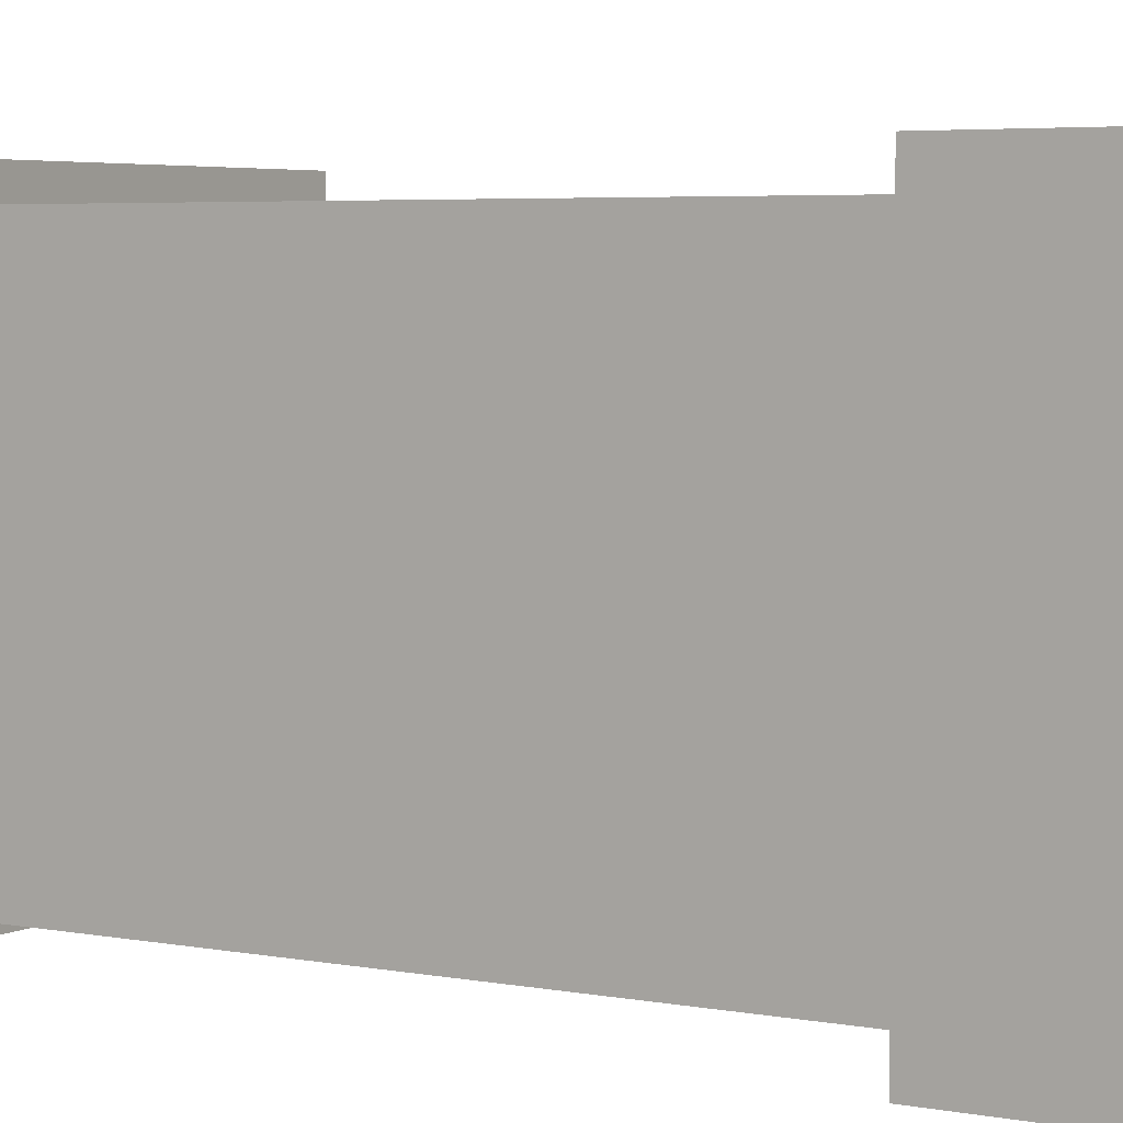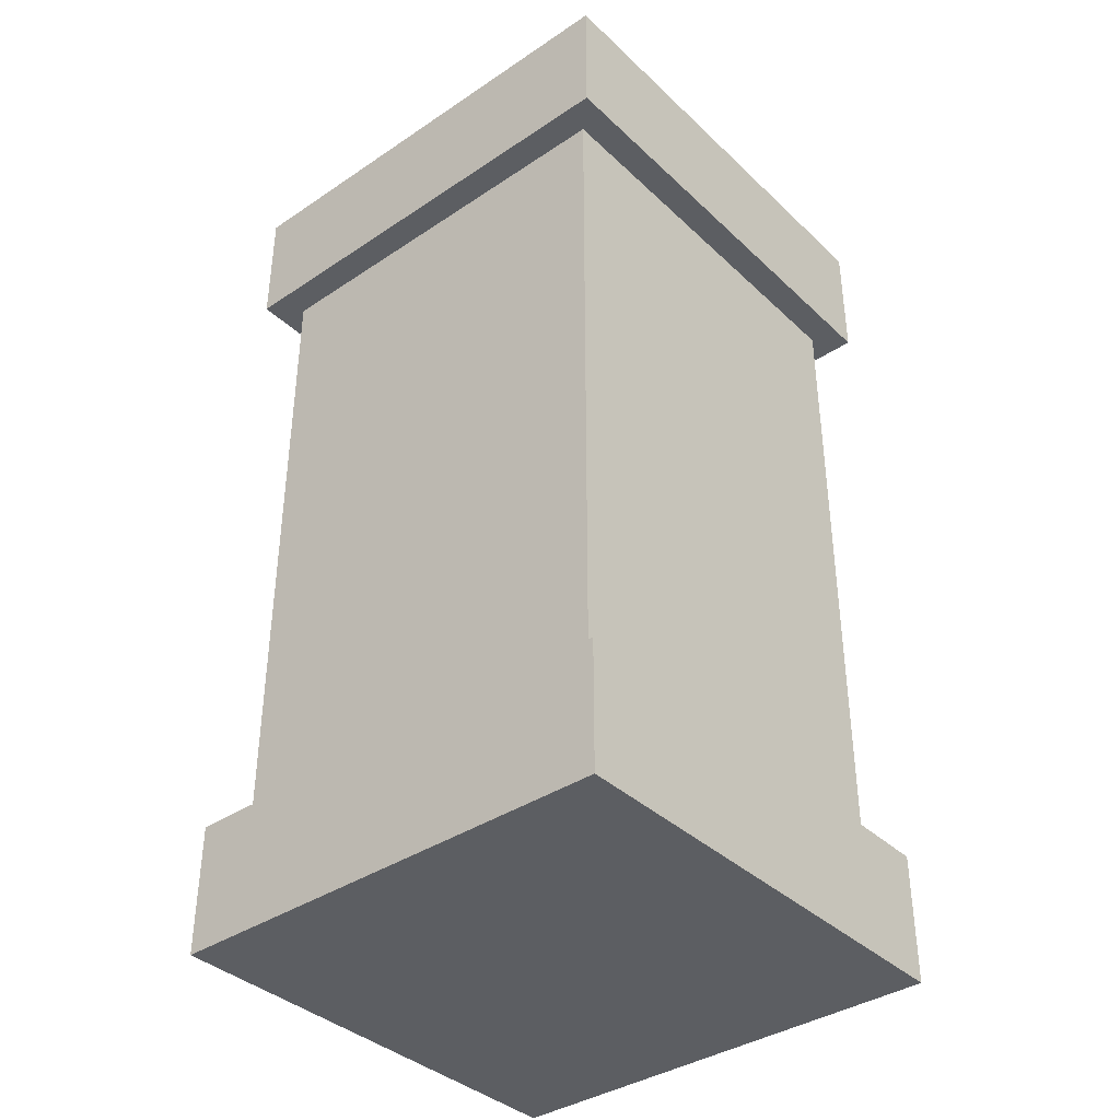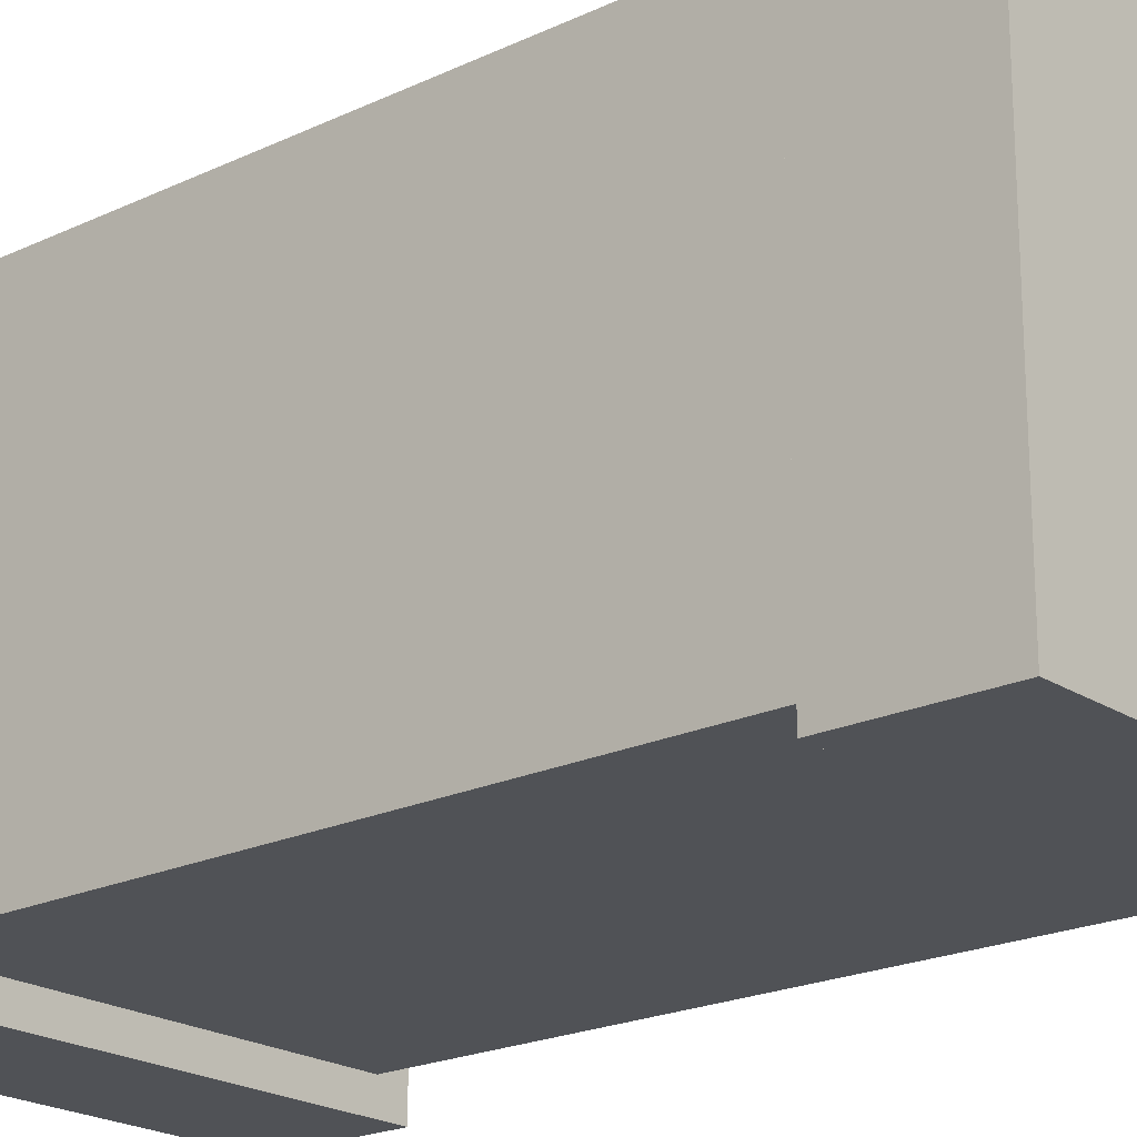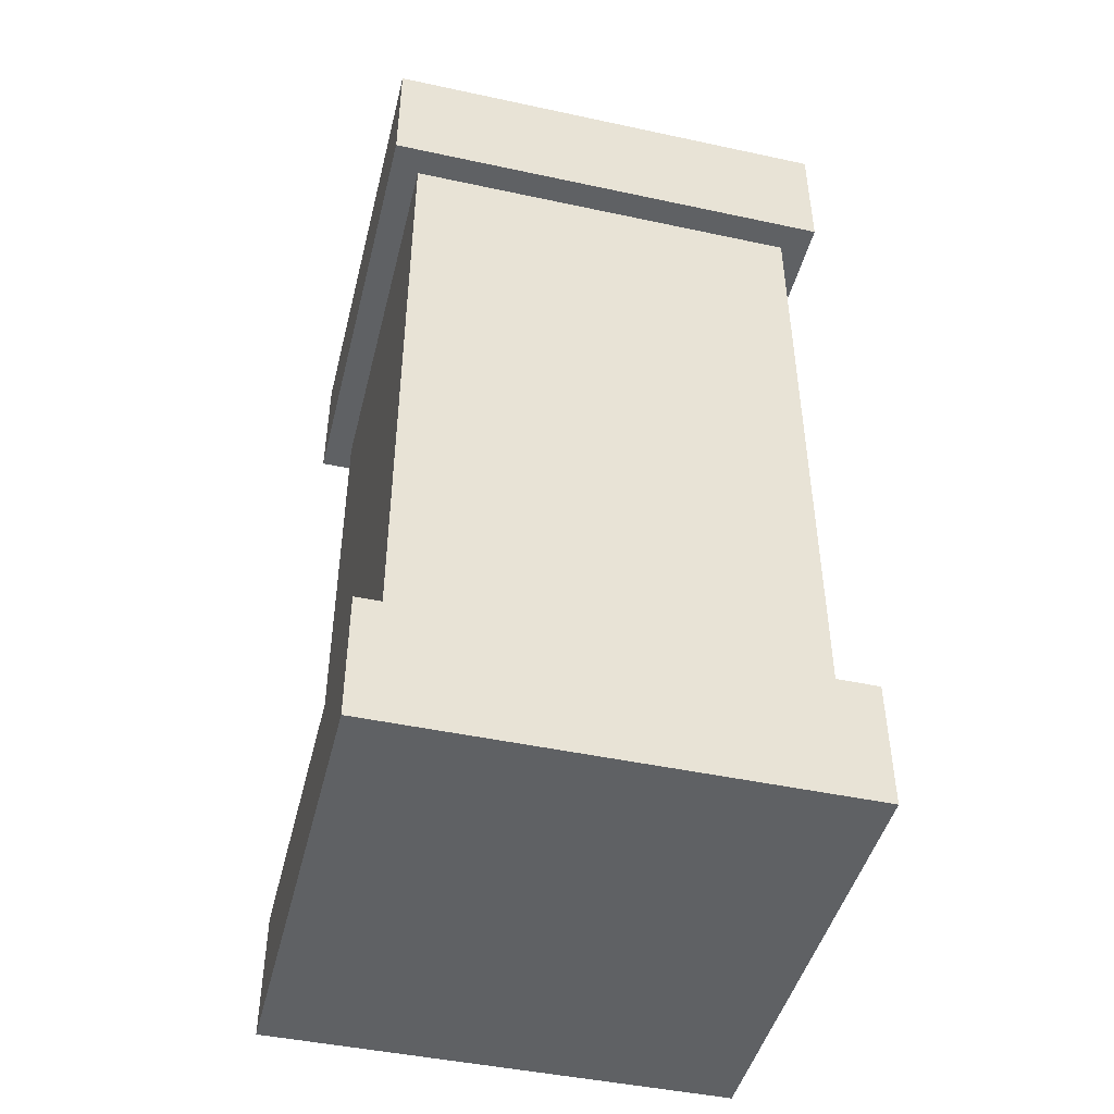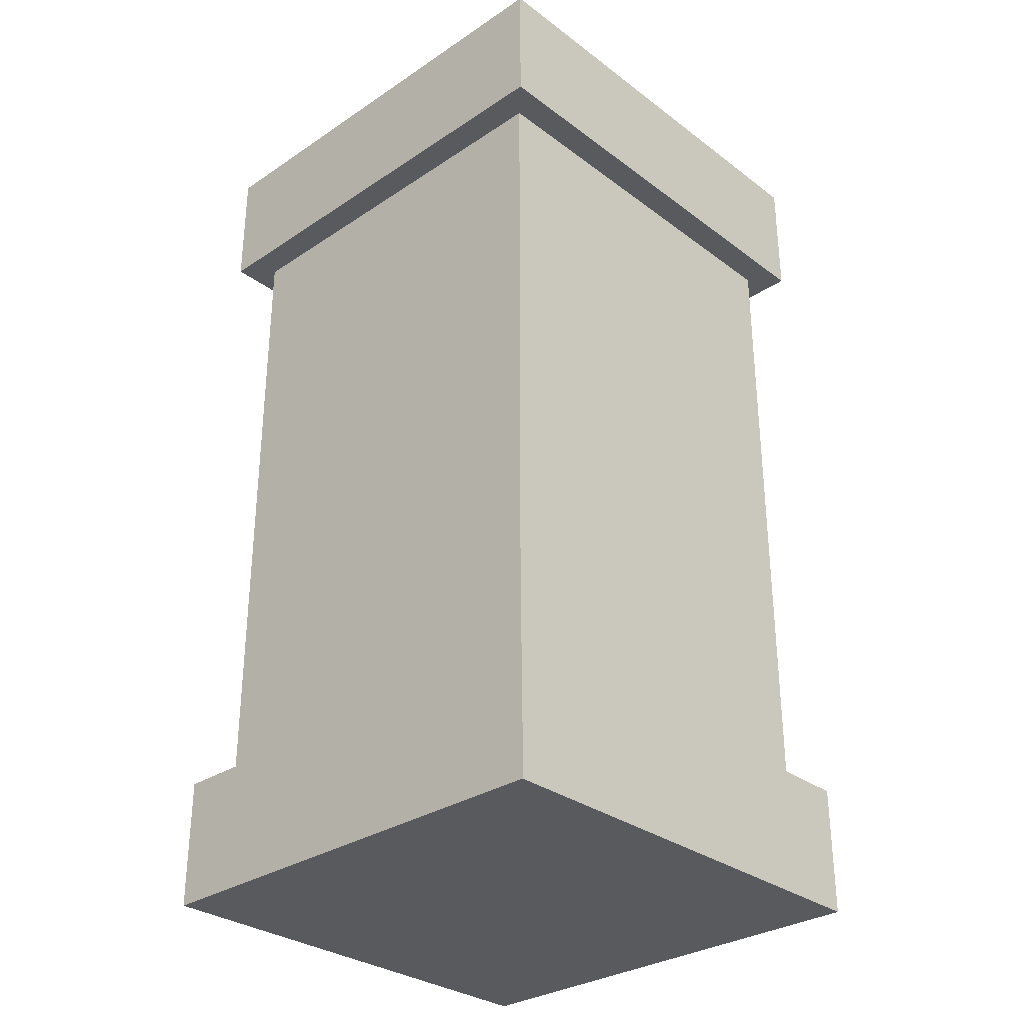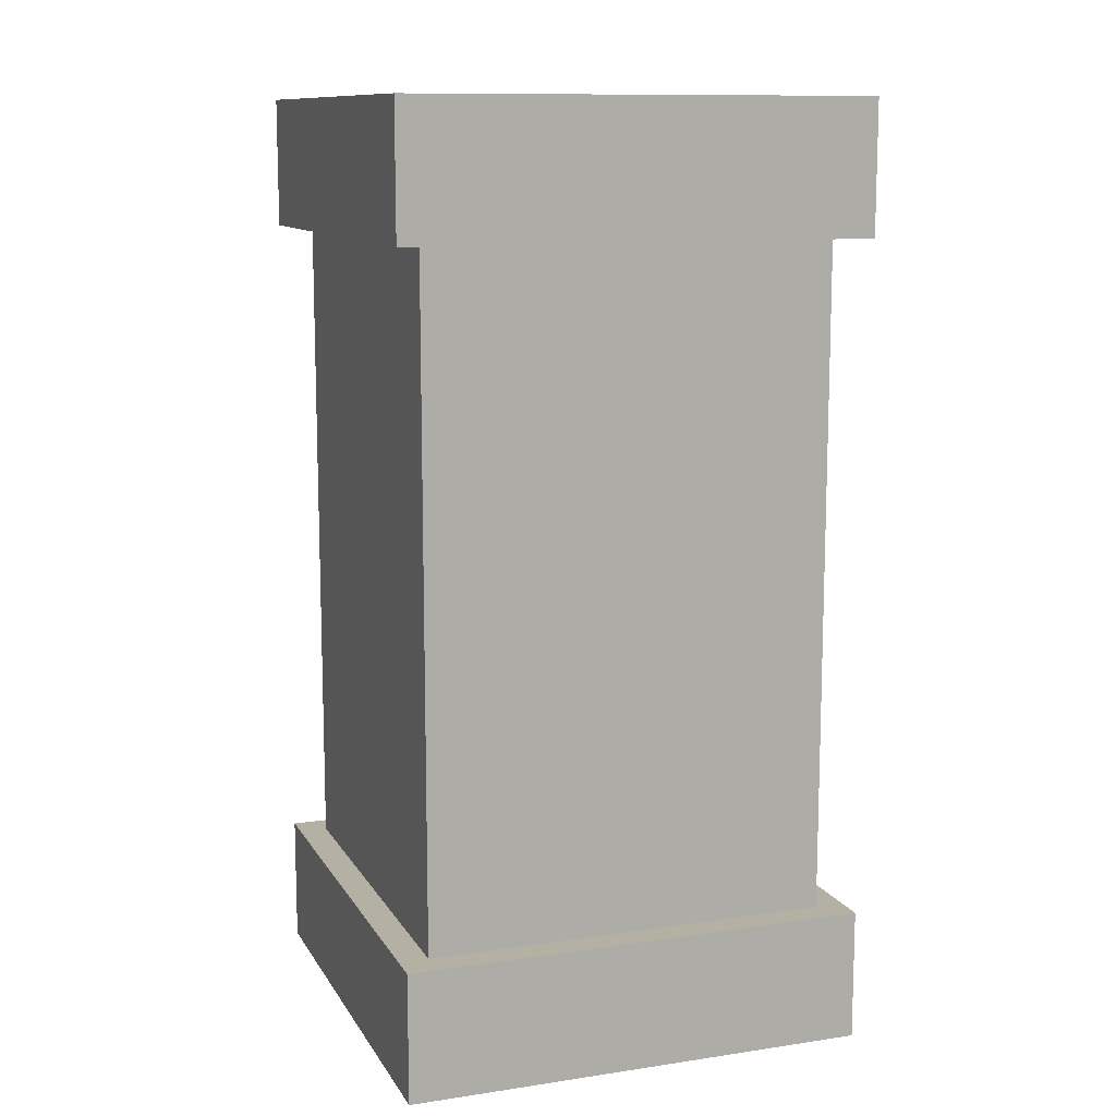
<metadata>
{"format":"obj","ext":"obj","renderer":"f3d","projection":"perspective","resolution":1024,"background":"white","views":[{"elev":4.4,"azim":122.4,"up":"+Z"},{"elev":-37.9,"azim":40.3,"up":"+Y"},{"elev":-20.9,"azim":130.5,"up":"+Z"},{"elev":-45.6,"azim":-13.9,"up":"+Y"},{"elev":-31.0,"azim":133.4,"up":"+Y"},{"elev":11.4,"azim":160.2,"up":"+Y"}]}
</metadata>
<code>
v -0.5 -1 0.5
v -0.5 -0.7188 0.5
v -0.5 -1 -0.5
v -0.5 -0.7188 -0.5
v 0.5 -1 0.5
v 0.5 -0.7188 0.5
v 0.5 -1 -0.5
v 0.5 -0.7188 -0.5
v -0.5 0.7188 0.5
v -0.5 1 0.5
v -0.5 0.7188 -0.5
v -0.5 1 -0.5
v 0.5 0.7188 0.5
v 0.5 1 0.5
v 0.5 0.7188 -0.5
v 0.5 1 -0.5
v 0.4375 -0.9688 -0.4375
v 0.4375 -0.9688 0.4375
v -0.4375 -0.9688 0.4375
v -0.4375 -0.9688 -0.4375
v 0.4375 0.9688 -0.4375
v 0.4375 0.9688 0.4375
v -0.4375 0.9688 0.4375
v -0.4375 0.9688 -0.4375
v -0.5 -1 -0.5
v -0.5 -1 -0.5
v -0.5 -1 0.5
v -0.5 -1 0.5
v -0.5 -0.7188 0.5
v -0.5 -0.7188 0.5
v -0.5 -0.7188 -0.5
v -0.5 -0.7188 -0.5
v 0.5 -1 -0.5
v 0.5 -1 -0.5
v 0.5 -0.7188 -0.5
v 0.5 -0.7188 -0.5
v 0.5 -1 0.5
v 0.5 -1 0.5
v 0.5 -0.7188 0.5
v 0.5 -0.7188 0.5
v -0.5 0.7188 -0.5
v -0.5 0.7188 -0.5
v -0.5 0.7188 0.5
v -0.5 0.7188 0.5
v -0.5 1 0.5
v -0.5 1 0.5
v -0.5 1 -0.5
v -0.5 1 -0.5
v 0.5 0.7188 -0.5
v 0.5 0.7188 -0.5
v 0.5 1 -0.5
v 0.5 1 -0.5
v 0.5 0.7188 0.5
v 0.5 0.7188 0.5
v 0.5 1 0.5
v 0.5 1 0.5
v 0.4375 -0.9688 -0.4375
v 0.4375 -0.9688 -0.4375
v 0.4375 -0.9688 0.4375
v 0.4375 -0.9688 0.4375
v -0.4375 -0.9688 -0.4375
v -0.4375 -0.9688 -0.4375
v 0.4375 0.9688 -0.4375
v 0.4375 0.9688 -0.4375
v -0.4375 -0.9688 0.4375
v -0.4375 -0.9688 0.4375
v 0.4375 0.9688 0.4375
v 0.4375 0.9688 0.4375
v -0.4375 0.9688 0.4375
v -0.4375 0.9688 0.4375
v -0.4375 0.9688 -0.4375
v -0.4375 0.9688 -0.4375
f 29 25 27
f 32 33 26
f 36 37 34
f 40 28 38
f 7 1 3
f 4 6 8
f 45 41 43
f 48 49 42
f 52 53 50
f 56 44 54
f 15 9 11
f 12 14 16
f 59 61 57
f 72 68 64
f 58 67 60
f 22 66 18
f 23 62 19
f 17 24 21
f 29 31 25
f 32 35 33
f 36 39 37
f 40 30 28
f 7 5 1
f 4 2 6
f 45 47 41
f 48 51 49
f 52 55 53
f 56 46 44
f 15 13 9
f 12 10 14
f 59 65 61
f 72 70 68
f 58 63 67
f 22 69 66
f 23 71 62
f 17 20 24

</code>
